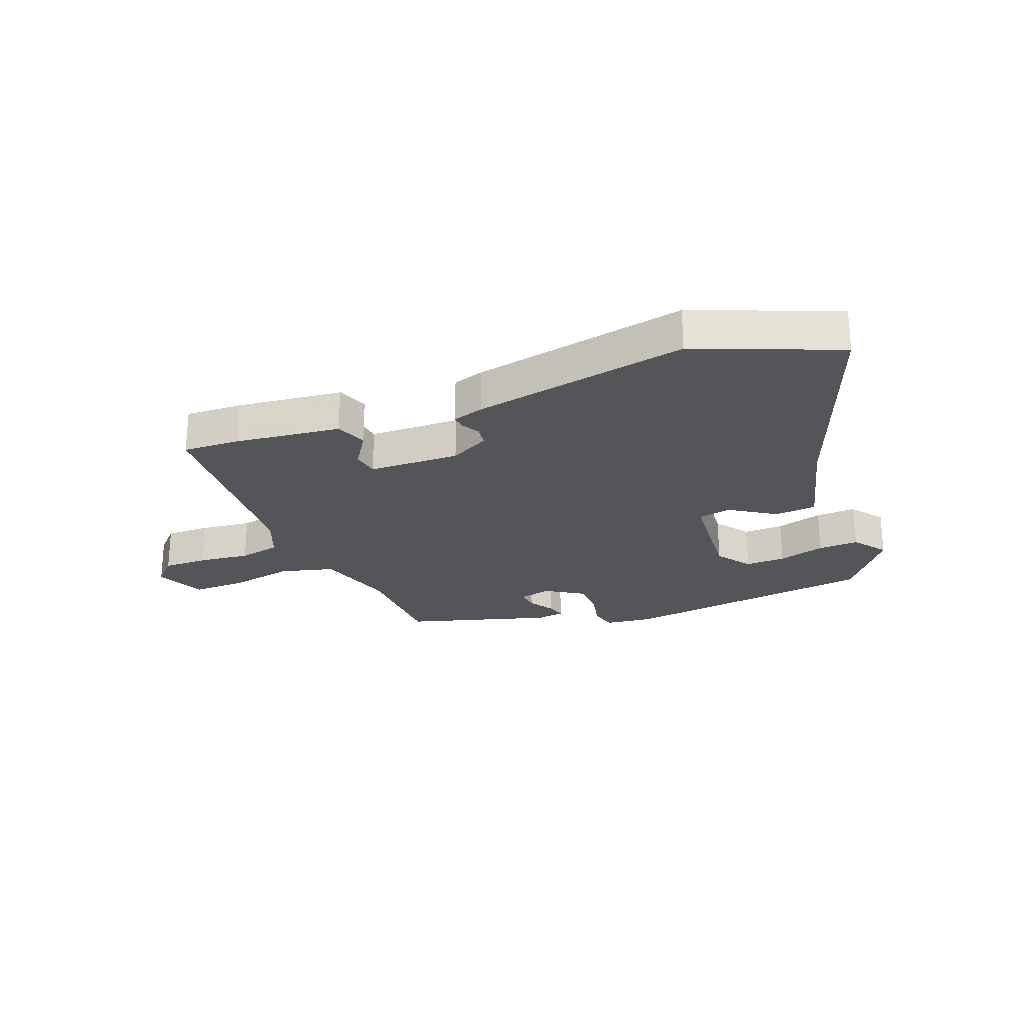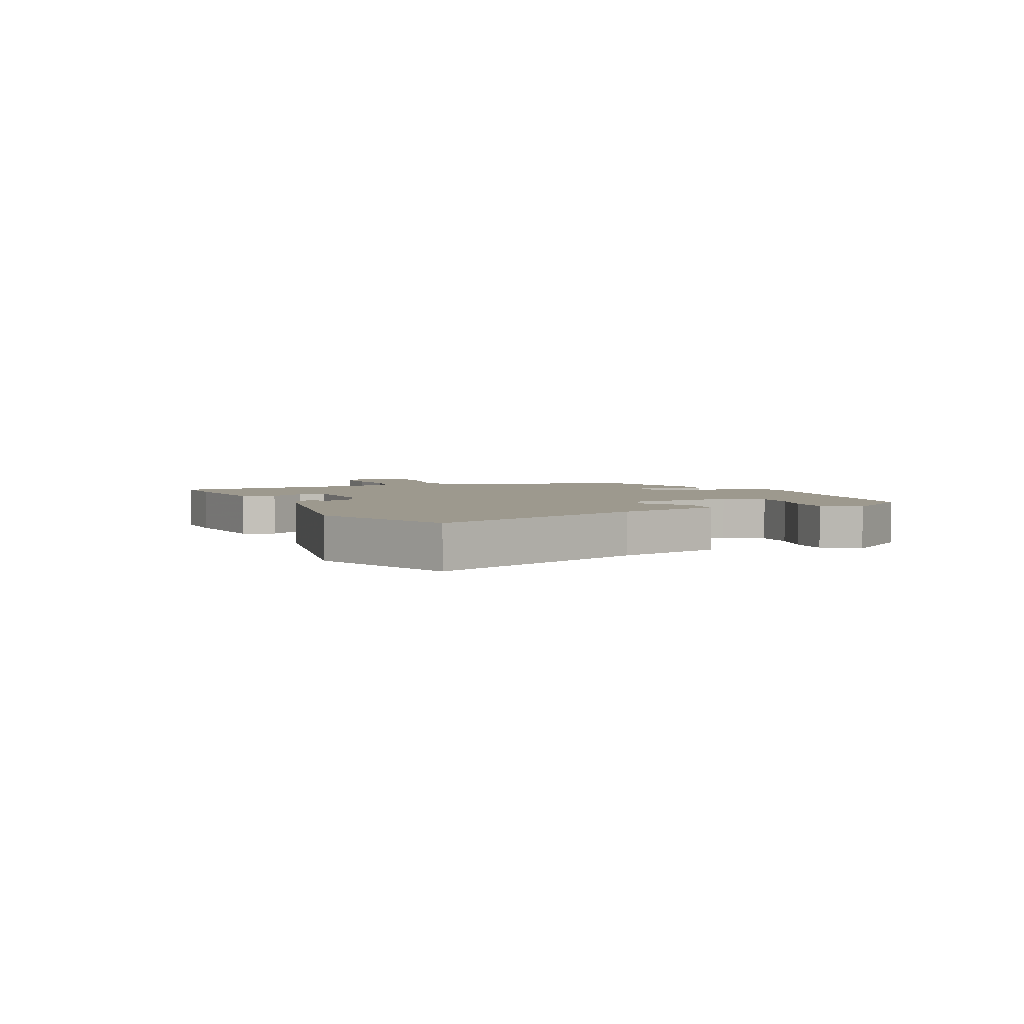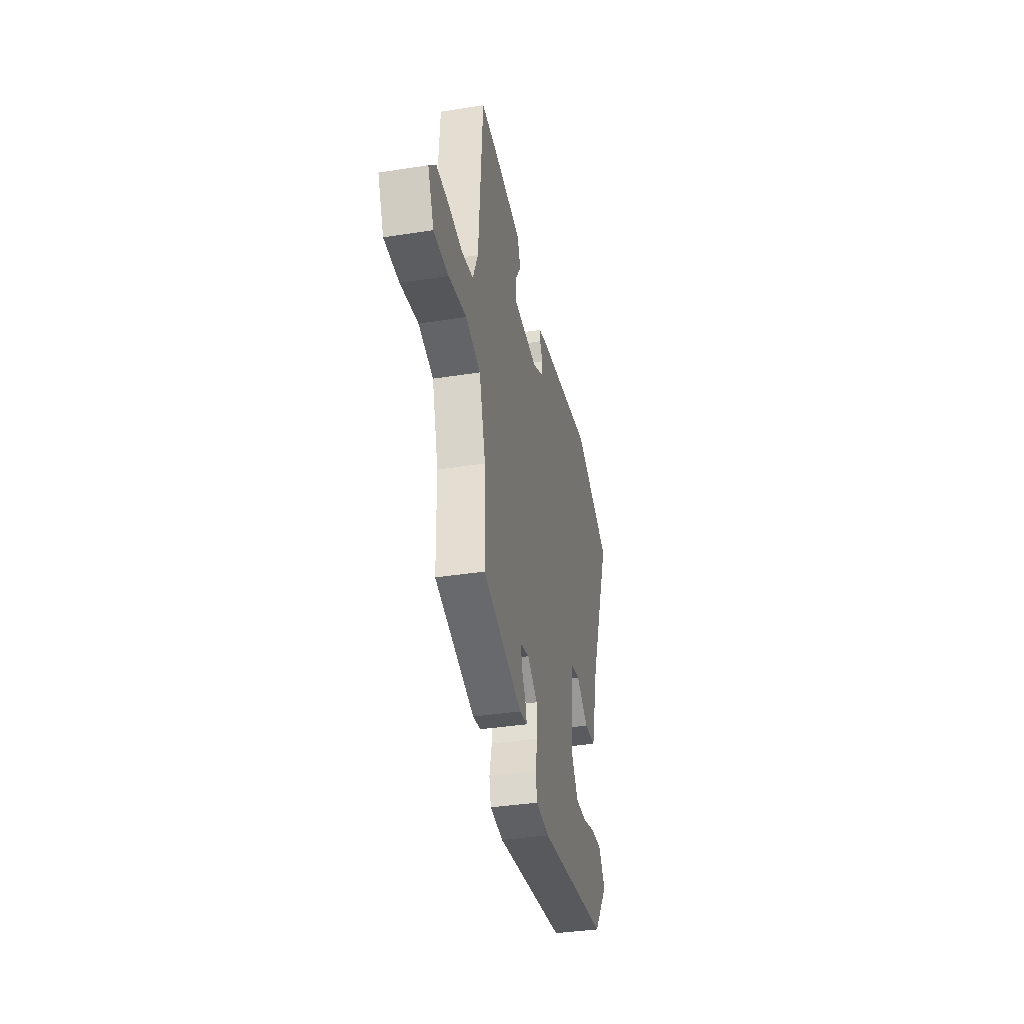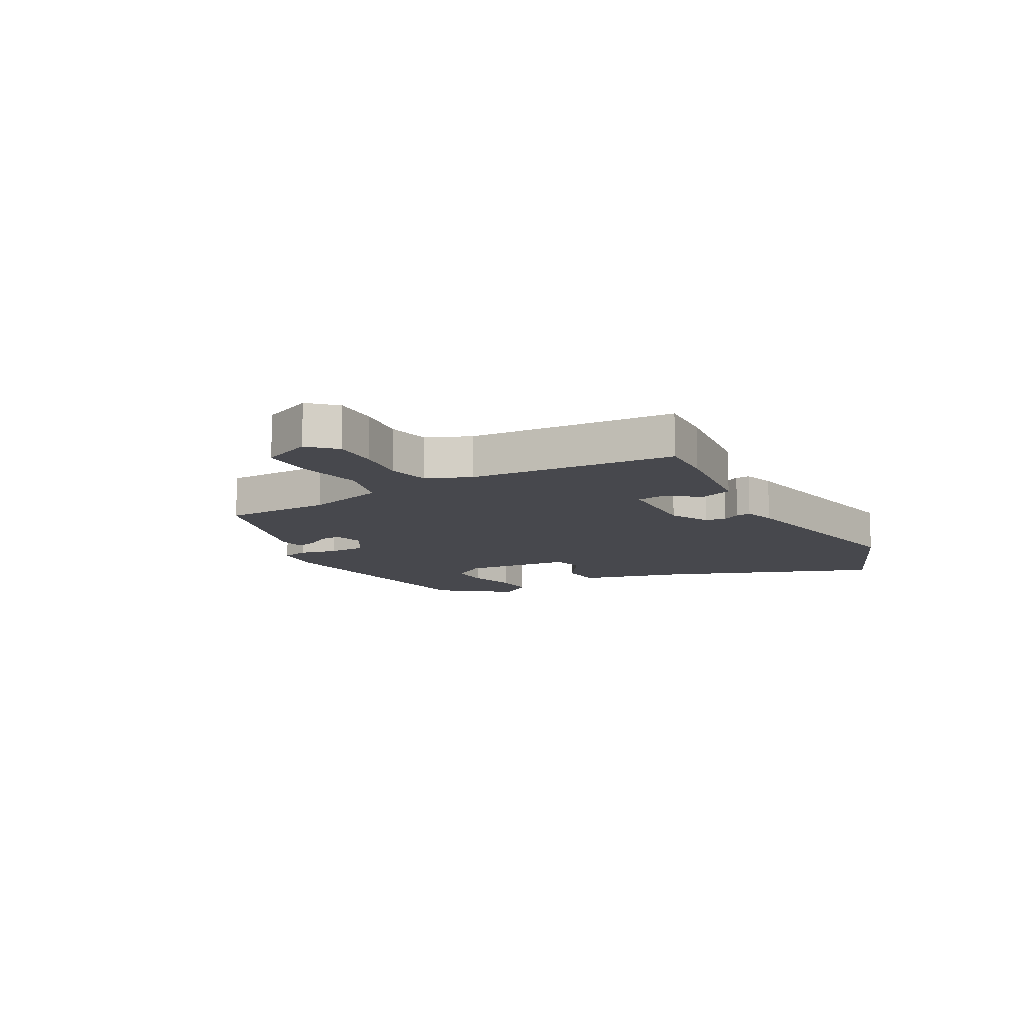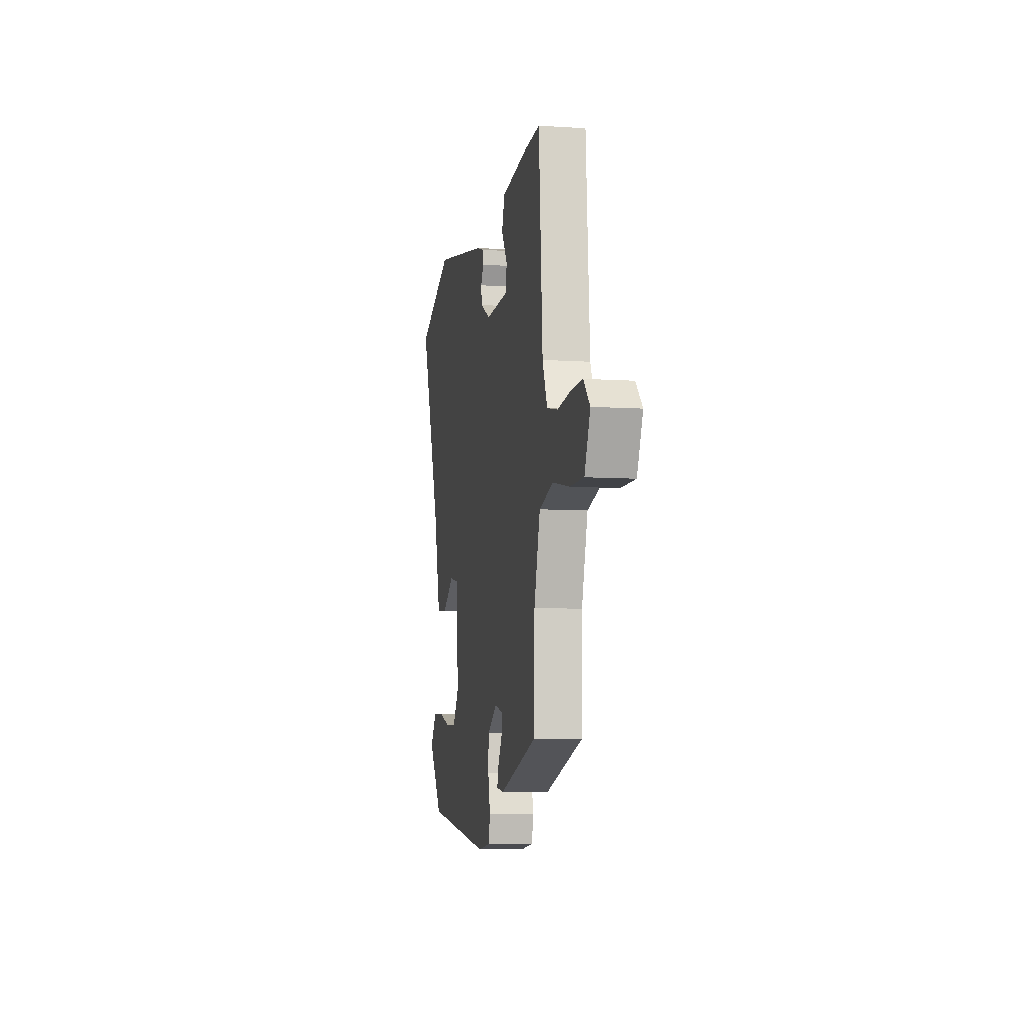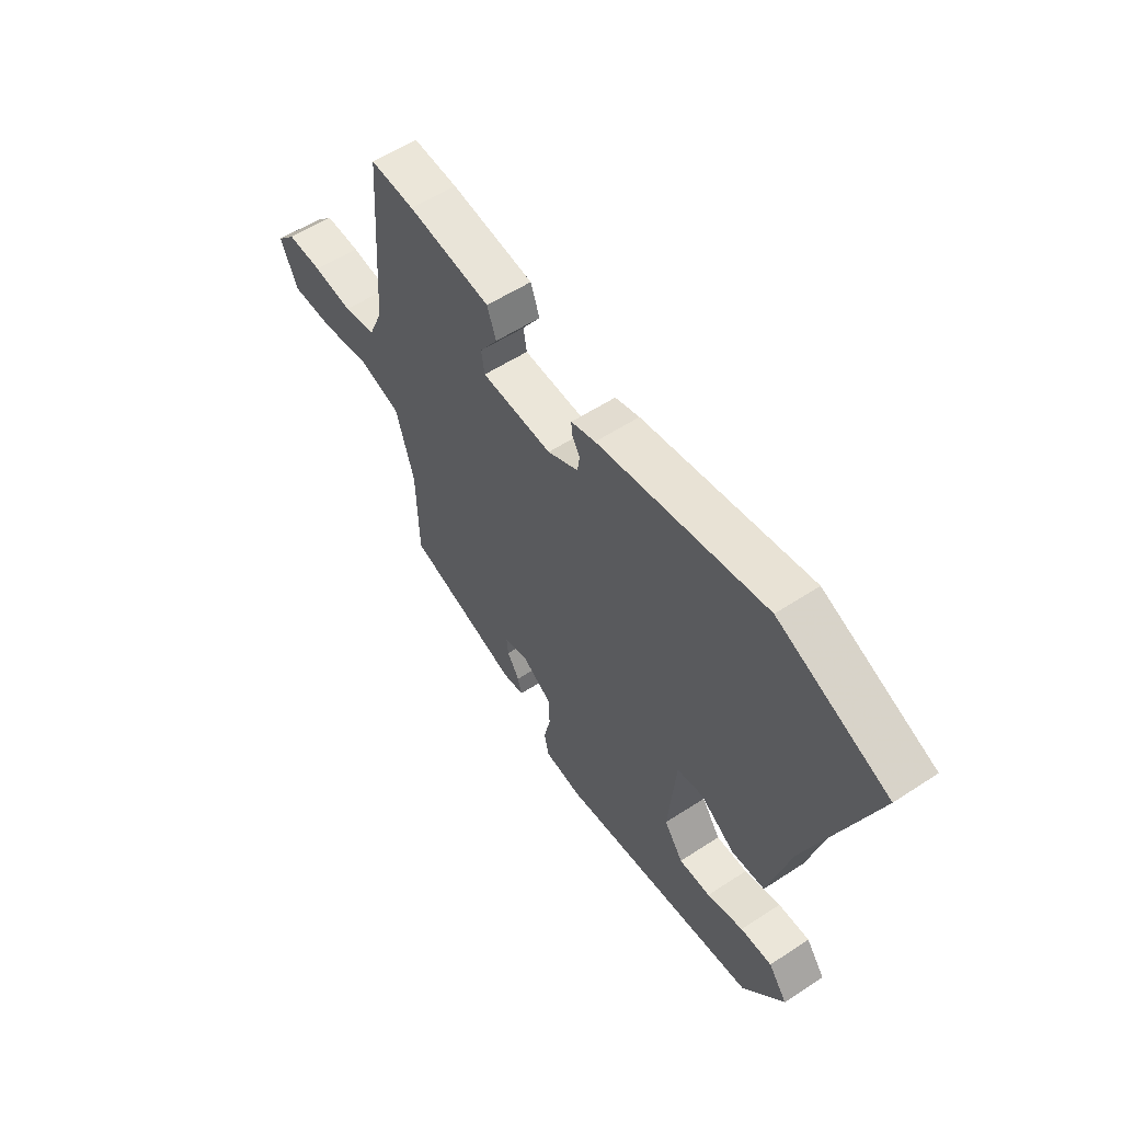
<metadata>
{"format":"obj","ext":"obj","renderer":"f3d","projection":"perspective","resolution":1024,"background":"white","views":[{"elev":-24.7,"azim":21.4,"up":"+Y"},{"elev":3.4,"azim":65.9,"up":"+Y"},{"elev":-37.0,"azim":-78.5,"up":"+Z"},{"elev":-11.7,"azim":-61.2,"up":"+Y"},{"elev":-7.7,"azim":-100.5,"up":"+Z"},{"elev":56.6,"azim":55.6,"up":"+Z"}]}
</metadata>
<code>
v -0.461 0.07 -0.377
v -0.465 0.07 -0.19
v -0.505 0.07 -0.052
v -0.599 0.07 -0.027
v -0.71 0.07 -0.049
v -0.803 0.07 -0.05
v -0.841 0.07 0.036
v -0.798 0.07 0.081
v -0.72 0.07 0.08
v -0.632 0.07 0.07
v -0.56 0.07 0.085
v -0.528 0.07 0.161
v -0.503 0.07 0.516
v -0.405 0.07 0.512
v -0.221 0.07 0.491
v -0.201 0.07 0.436
v -0.241 0.07 0.374
v -0.234 0.07 0.328
v -0.077 0.07 0.324
v -0.009 0.07 0.36
v -0.004 0.07 0.395
v -0.022 0.07 0.426
v -0.024 0.07 0.451
v 0.03 0.07 0.468
v 0.401 0.07 0.54
v 0.644 0.07 0.441
v 0.504 0.07 0.068
v 0.457 0.07 -0.113
v 0.384 0.07 -0.119
v 0.307 0.07 -0.068
v 0.249 0.07 -0.079
v 0.232 0.07 -0.27
v 0.274 0.07 -0.33
v 0.344 0.07 -0.328
v 0.425 0.07 -0.304
v 0.495 0.07 -0.301
v 0.537 0.07 -0.358
v 0.445 0.07 -0.481
v -0.001 0.07 -0.542
v -0.084 0.07 -0.532
v -0.095 0.07 -0.485
v -0.08 0.07 -0.42
v -0.082 0.07 -0.357
v -0.147 0.07 -0.315
v -0.202 0.07 -0.329
v -0.198 0.07 -0.366
v -0.171 0.07 -0.41
v -0.162 0.07 -0.444
v -0.21 0.07 -0.451
v -0.461 0 -0.377
v -0.465 0 -0.19
v -0.505 0 -0.052
v -0.599 0 -0.027
v -0.71 0 -0.049
v -0.803 0 -0.05
v -0.841 0 0.036
v -0.798 0 0.081
v -0.72 0 0.08
v -0.632 0 0.07
v -0.56 0 0.085
v -0.528 0 0.161
v -0.503 0 0.516
v -0.405 0 0.512
v -0.221 0 0.491
v -0.201 0 0.436
v -0.241 0 0.374
v -0.234 0 0.328
v -0.077 0 0.324
v -0.009 0 0.36
v -0.004 0 0.395
v -0.022 0 0.426
v -0.024 0 0.451
v 0.03 0 0.468
v 0.401 0 0.54
v 0.644 0 0.441
v 0.504 0 0.068
v 0.457 0 -0.113
v 0.384 0 -0.119
v 0.307 0 -0.068
v 0.249 0 -0.079
v 0.232 0 -0.27
v 0.274 0 -0.33
v 0.344 0 -0.328
v 0.425 0 -0.304
v 0.495 0 -0.301
v 0.537 0 -0.358
v 0.445 0 -0.481
v -0.001 0 -0.542
v -0.084 0 -0.532
v -0.095 0 -0.485
v -0.08 0 -0.42
v -0.082 0 -0.357
v -0.147 0 -0.315
v -0.202 0 -0.329
v -0.198 0 -0.366
v -0.171 0 -0.41
v -0.162 0 -0.444
v -0.21 0 -0.451
f 46 47 48 49
f 45 46 49 1
f 44 45 1 2
f 39 40 41 42
f 39 42 43
f 38 39 43
f 37 38 43 44
f 34 35 36 37
f 33 34 37
f 27 28 29 30
f 27 30 31
f 26 27 31
f 25 26 31
f 24 25 31
f 21 22 23 24
f 20 21 24 31
f 19 20 31 32
f 14 15 16 17
f 12 13 14 17
f 11 12 17 18
f 7 8 9 10
f 5 6 7 10
f 4 5 10 11
f 3 4 11 18
f 33 37 44
f 32 33 44 2
f 18 19 32
f 2 3 18 32
f 98 97 96 95
f 50 98 95 94
f 51 50 94 93
f 91 90 89 88
f 92 91 88
f 92 88 87
f 93 92 87 86
f 86 85 84 83
f 86 83 82
f 79 78 77 76
f 80 79 76
f 80 76 75
f 80 75 74
f 80 74 73
f 73 72 71 70
f 80 73 70 69
f 81 80 69 68
f 66 65 64 63
f 66 63 62 61
f 67 66 61 60
f 59 58 57 56
f 59 56 55 54
f 60 59 54 53
f 67 60 53 52
f 93 86 82
f 51 93 82 81
f 81 68 67
f 81 67 52 51
f 1 50 51 2
f 2 51 52 3
f 3 52 53 4
f 4 53 54 5
f 5 54 55 6
f 6 55 56 7
f 7 56 57 8
f 8 57 58 9
f 9 58 59 10
f 10 59 60 11
f 11 60 61 12
f 12 61 62 13
f 13 62 63 14
f 14 63 64 15
f 15 64 65 16
f 16 65 66 17
f 17 66 67 18
f 18 67 68 19
f 19 68 69 20
f 20 69 70 21
f 21 70 71 22
f 22 71 72 23
f 23 72 73 24
f 24 73 74 25
f 25 74 75 26
f 26 75 76 27
f 27 76 77 28
f 28 77 78 29
f 29 78 79 30
f 30 79 80 31
f 31 80 81 32
f 32 81 82 33
f 33 82 83 34
f 34 83 84 35
f 35 84 85 36
f 36 85 86 37
f 37 86 87 38
f 38 87 88 39
f 39 88 89 40
f 40 89 90 41
f 41 90 91 42
f 42 91 92 43
f 43 92 93 44
f 44 93 94 45
f 45 94 95 46
f 46 95 96 47
f 47 96 97 48
f 48 97 98 49
f 49 98 50 1

</code>
